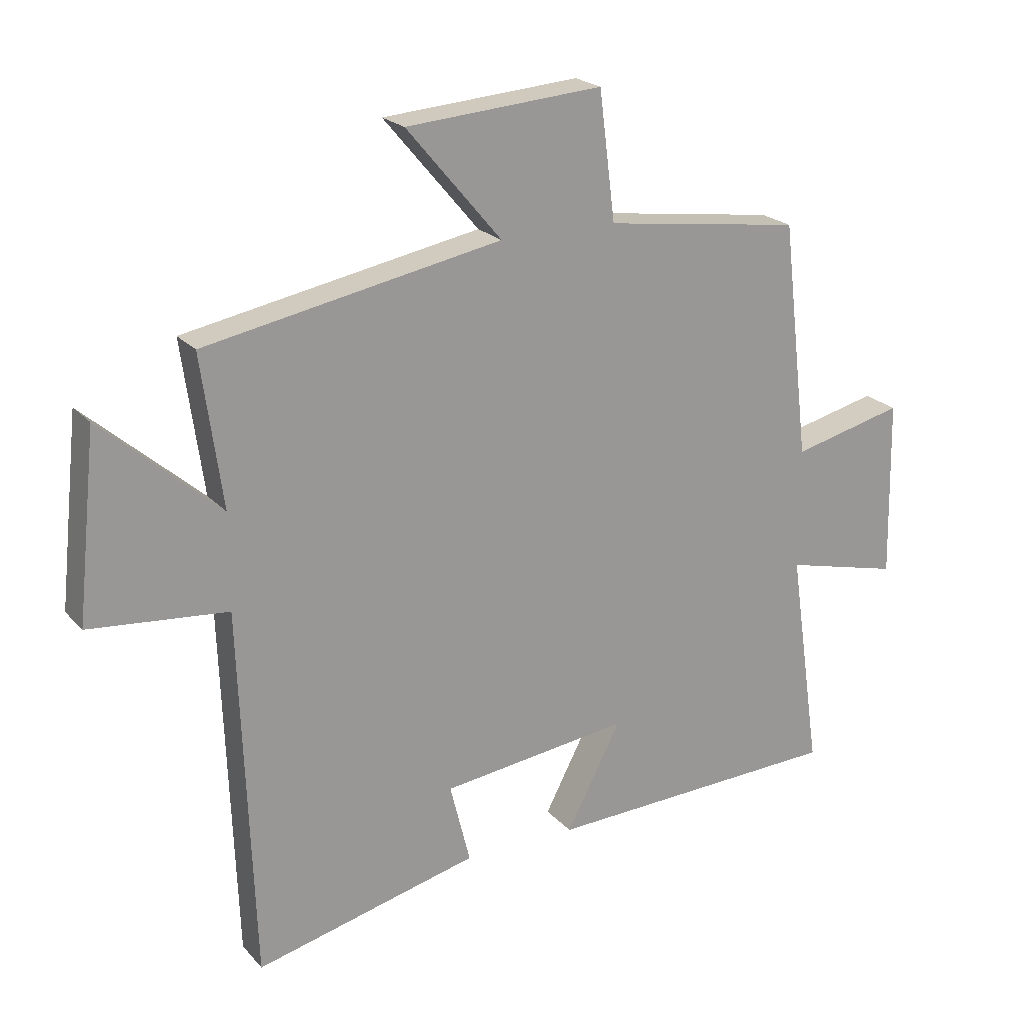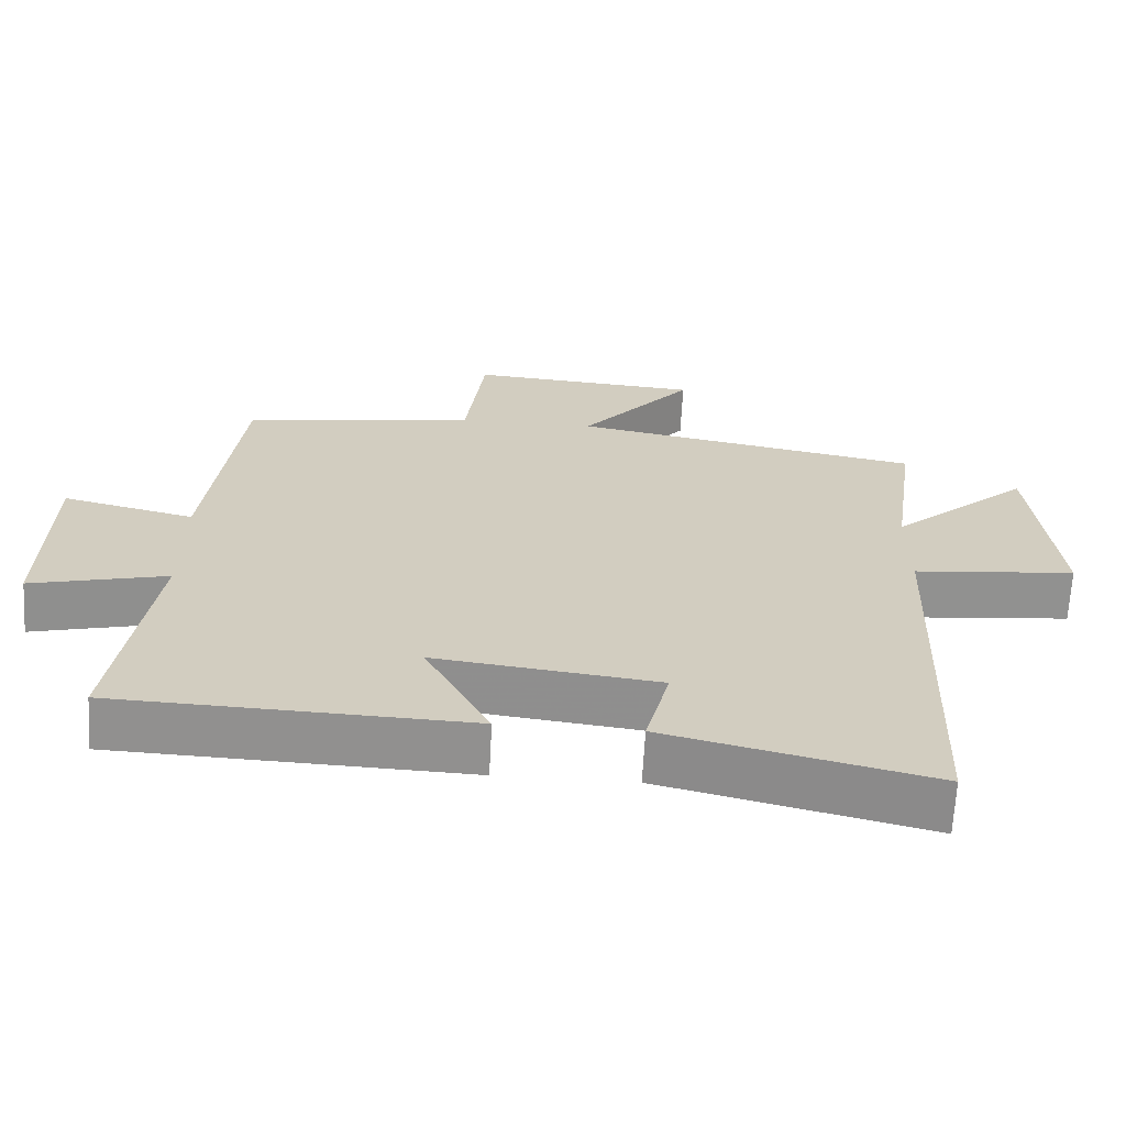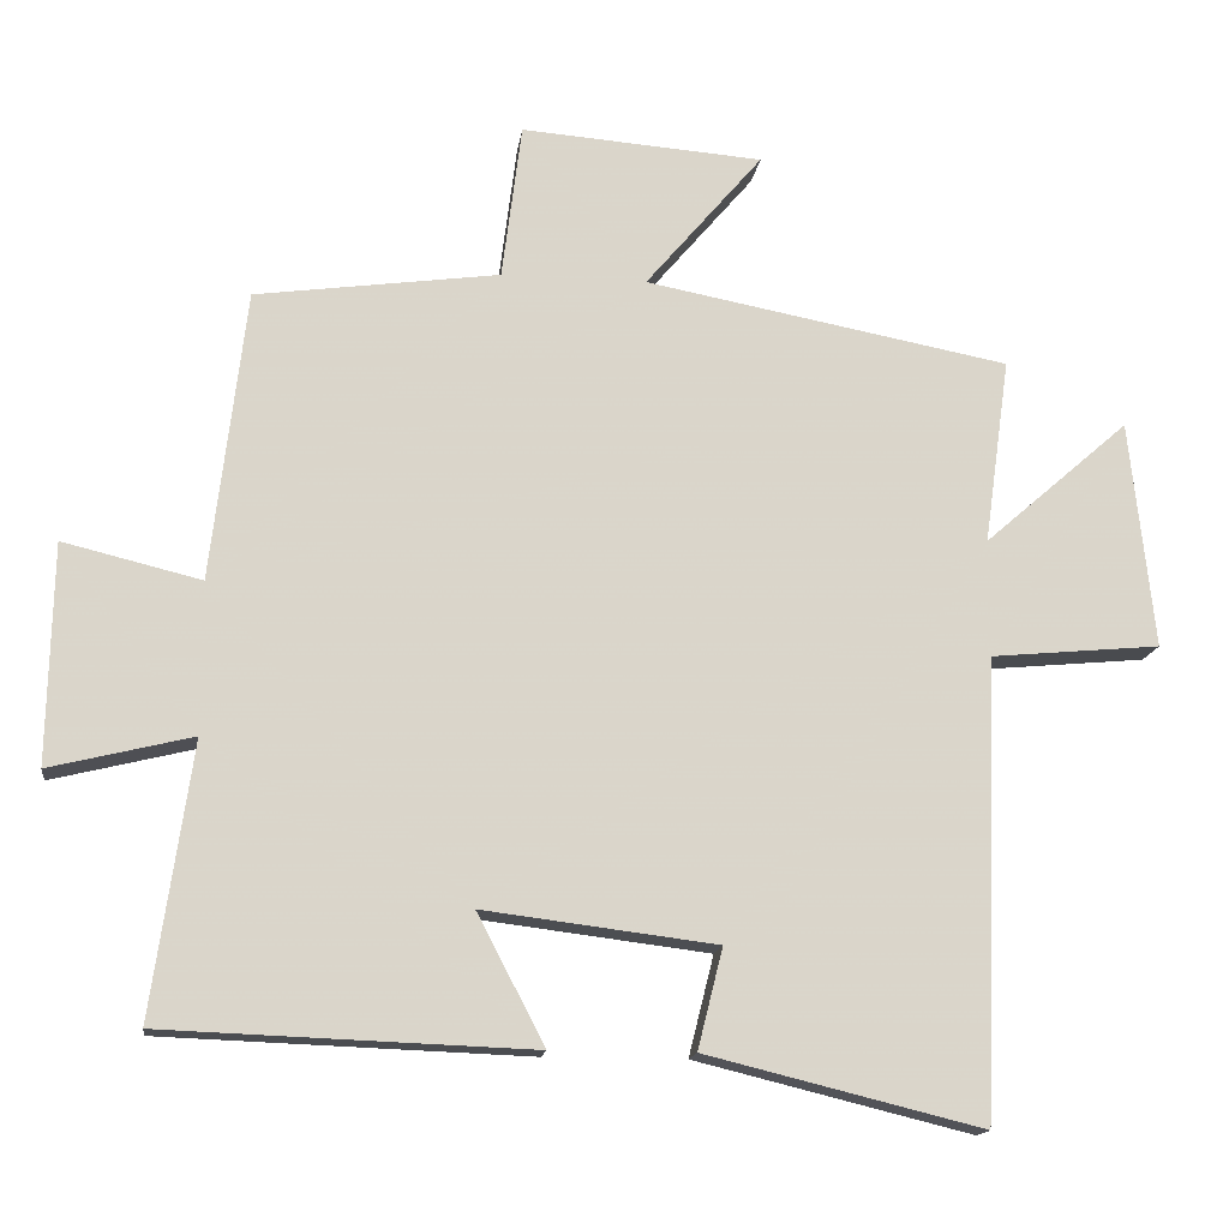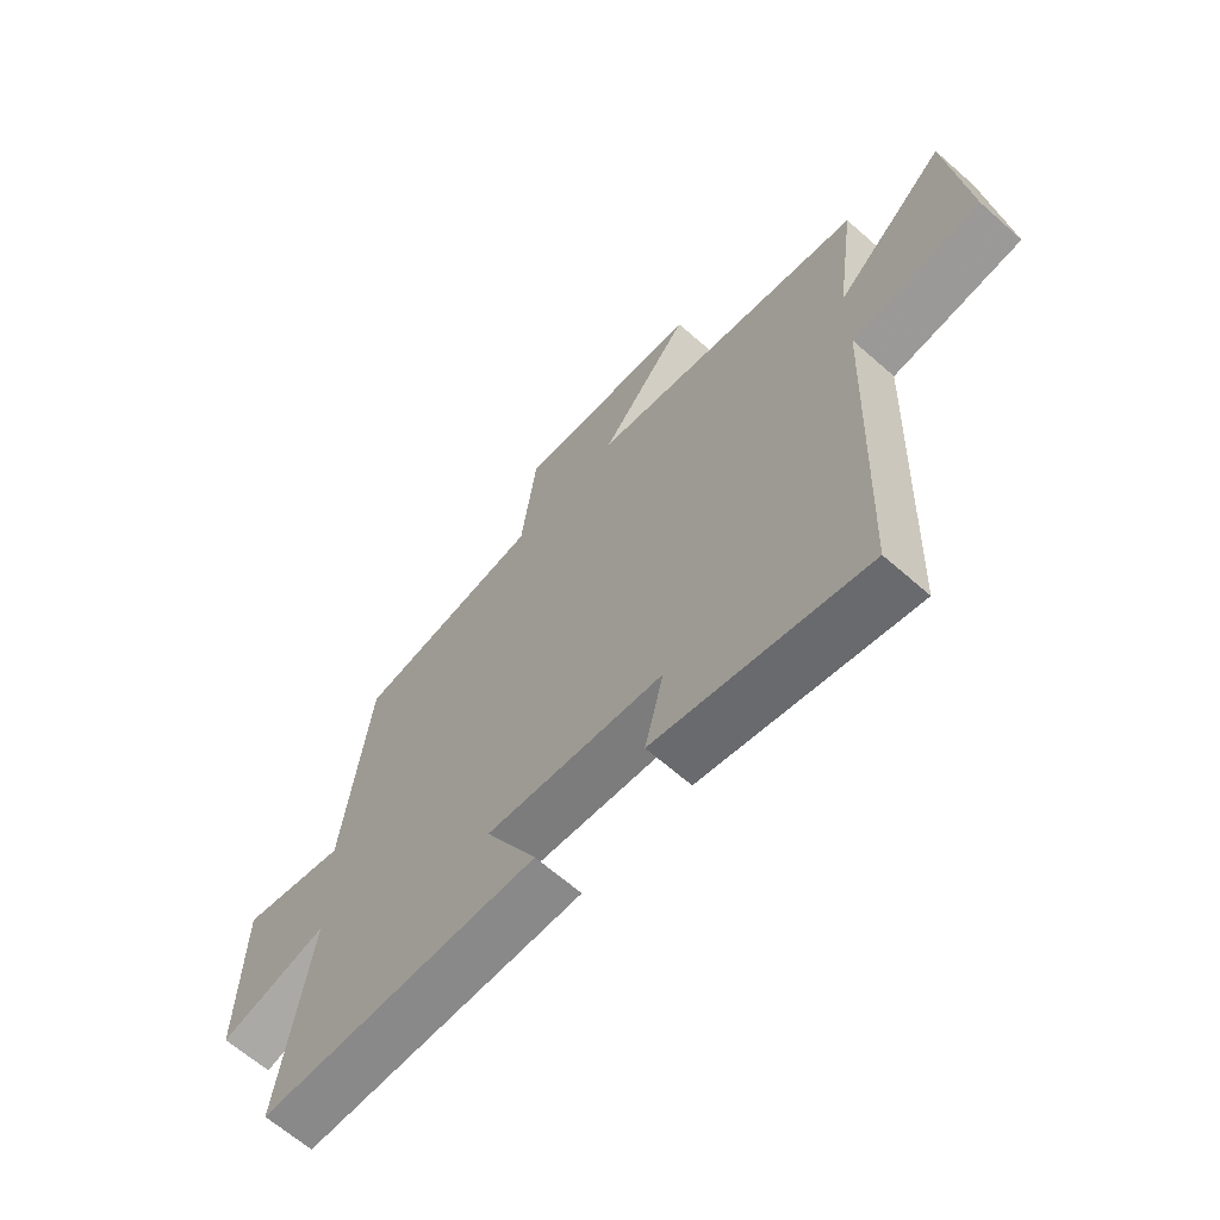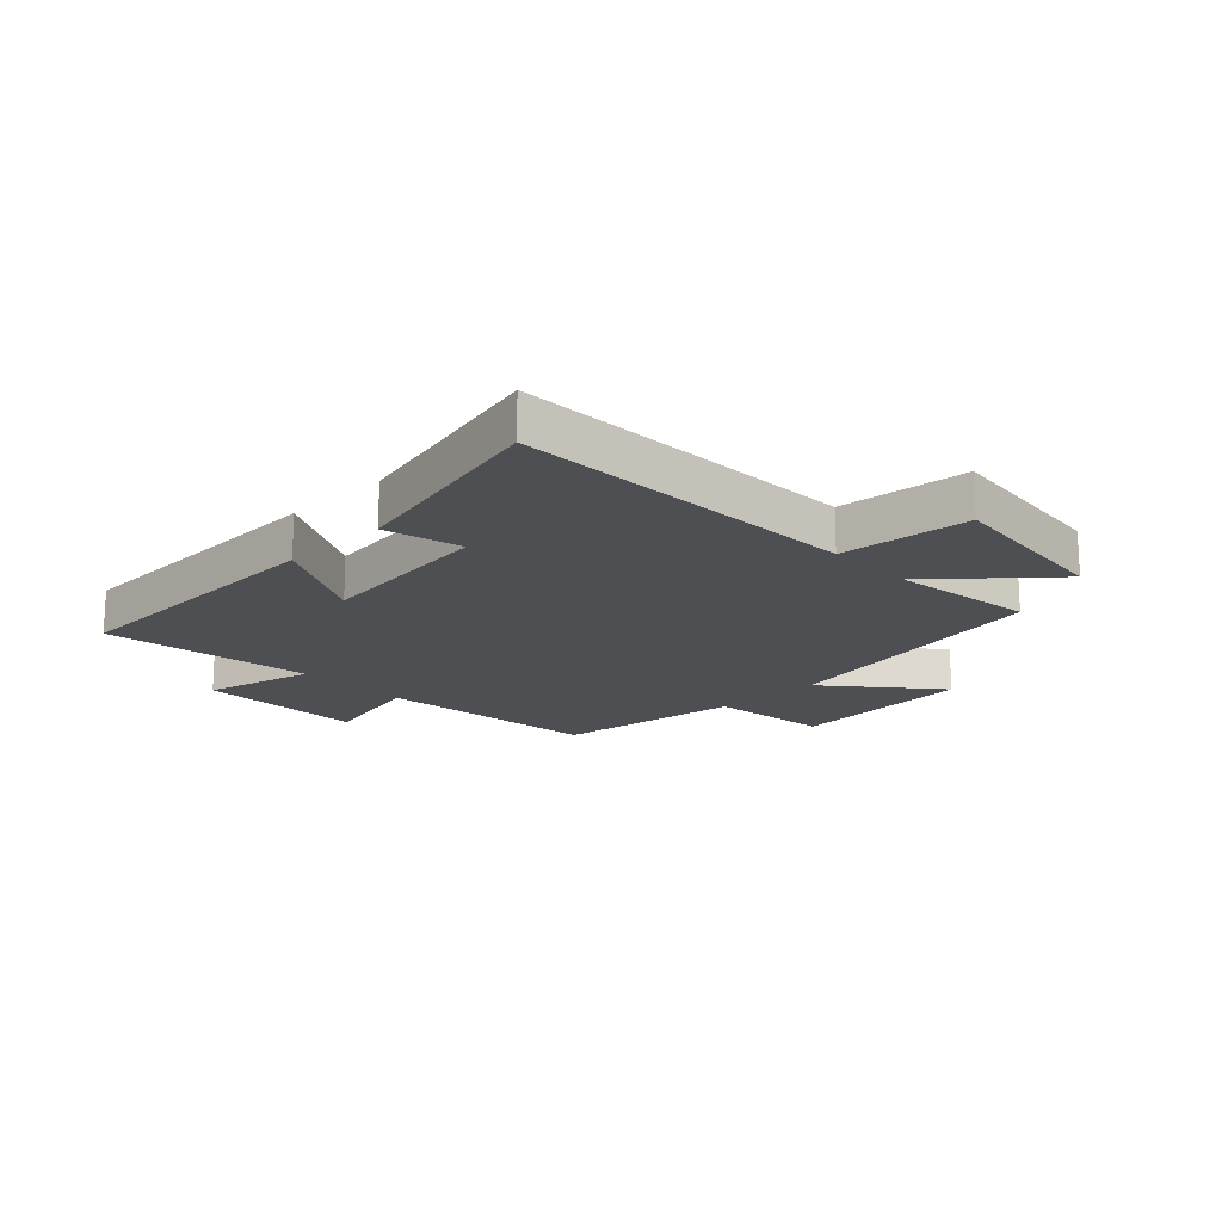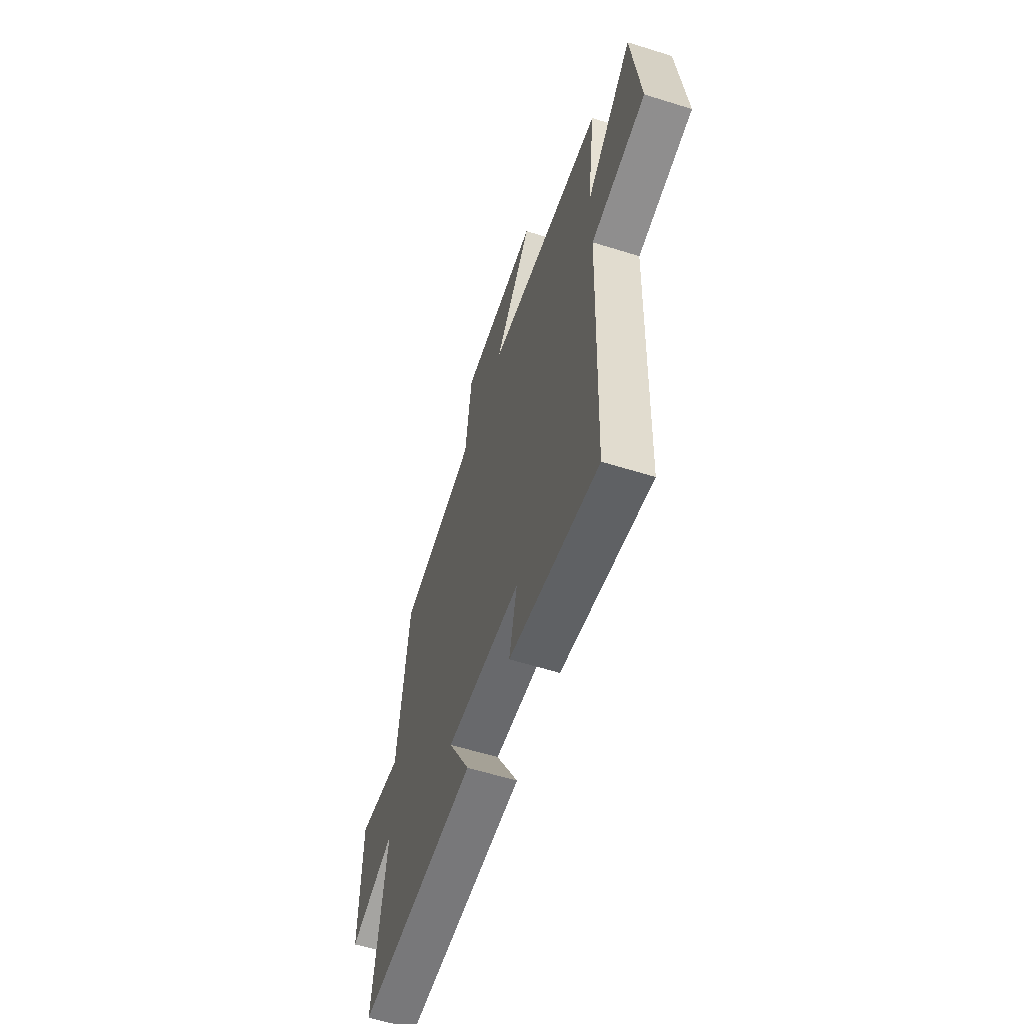
<metadata>
{"format":"obj","ext":"obj","renderer":"f3d","projection":"perspective","resolution":1024,"background":"white","views":[{"elev":21.6,"azim":-29.5,"up":"+Z"},{"elev":-65.9,"azim":176.9,"up":"+Z"},{"elev":-15.3,"azim":172.4,"up":"+Z"},{"elev":-64.8,"azim":-131.6,"up":"+Z"},{"elev":-17.9,"azim":-136.2,"up":"+Y"},{"elev":-59.7,"azim":-107.8,"up":"+Z"}]}
</metadata>
<code>
v 0.455 0.07 0.456
v 0.5 0.07 0.074
v 0.681 0.07 0.118
v 0.687 0.07 -0.17
v 0.5 0.07 -0.124
v 0.552 0.07 -0.482
v 0.069 0.07 -0.5
v 0.158 0.07 -0.33
v -0.148 0.07 -0.368
v -0.115 0.07 -0.5
v -0.478 0.07 -0.589
v -0.5 0.07 0.011
v -0.723 0.07 0.032
v -0.691 0.07 0.332
v -0.5 0.07 0.165
v -0.534 0.07 0.41
v -0.055 0.07 0.5
v -0.209 0.07 0.682
v 0.109 0.07 0.706
v 0.135 0.07 0.5
v 0.455 0 0.456
v 0.5 0 0.074
v 0.681 0 0.118
v 0.687 0 -0.17
v 0.5 0 -0.124
v 0.552 0 -0.482
v 0.069 0 -0.5
v 0.158 0 -0.33
v -0.148 0 -0.368
v -0.115 0 -0.5
v -0.478 0 -0.589
v -0.5 0 0.011
v -0.723 0 0.032
v -0.691 0 0.332
v -0.5 0 0.165
v -0.534 0 0.41
v -0.055 0 0.5
v -0.209 0 0.682
v 0.109 0 0.706
v 0.135 0 0.5
f 17 18 19 20
f 20 1 2
f 17 20 2
f 16 17 2
f 15 16 2
f 12 13 14 15
f 11 12 15
f 10 11 15
f 9 10 15
f 8 9 15 2
f 5 6 7 8
f 5 8 2 3
f 3 4 5
f 40 39 38 37
f 22 21 40
f 22 40 37
f 22 37 36
f 22 36 35
f 35 34 33 32
f 35 32 31
f 35 31 30
f 35 30 29
f 22 35 29 28
f 28 27 26 25
f 23 22 28 25
f 25 24 23
f 1 21 22 2
f 2 22 23 3
f 3 23 24 4
f 4 24 25 5
f 5 25 26 6
f 6 26 27 7
f 7 27 28 8
f 8 28 29 9
f 9 29 30 10
f 10 30 31 11
f 11 31 32 12
f 12 32 33 13
f 13 33 34 14
f 14 34 35 15
f 15 35 36 16
f 16 36 37 17
f 17 37 38 18
f 18 38 39 19
f 19 39 40 20
f 20 40 21 1

</code>
